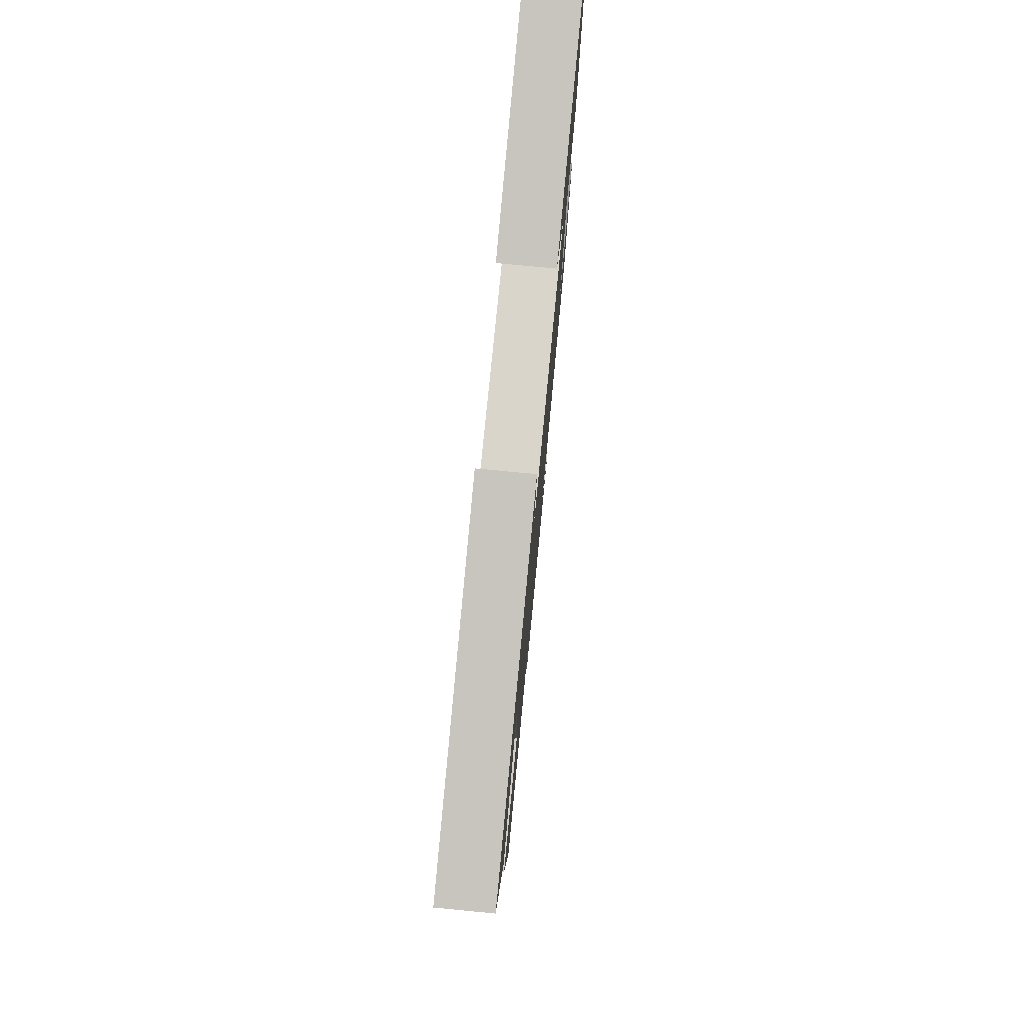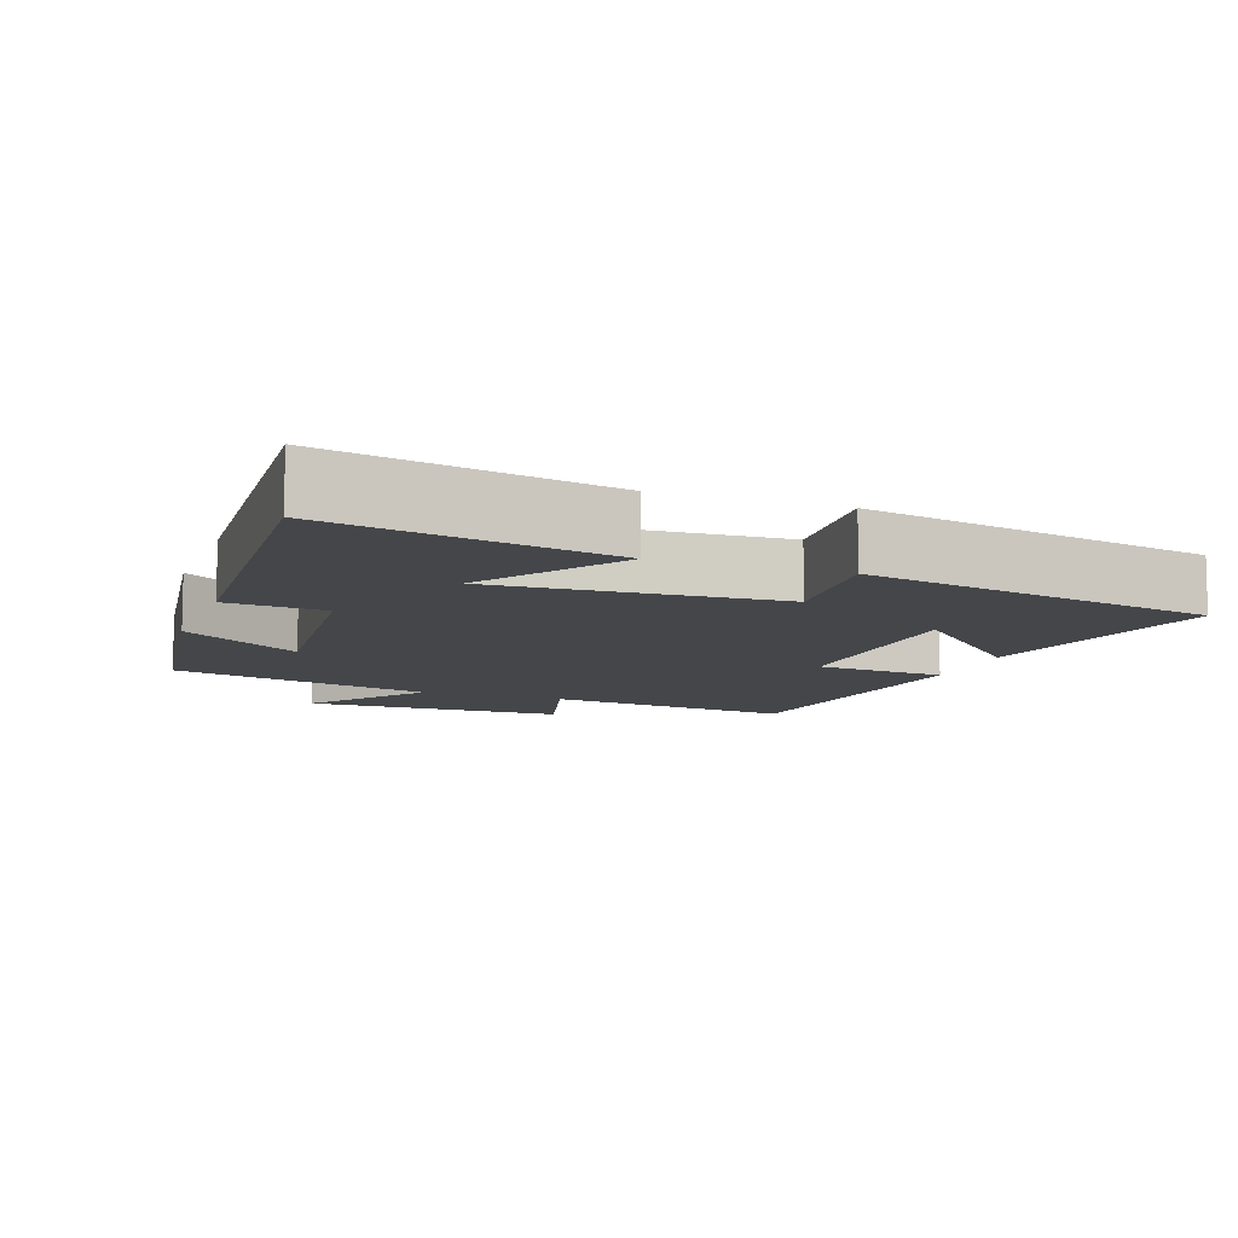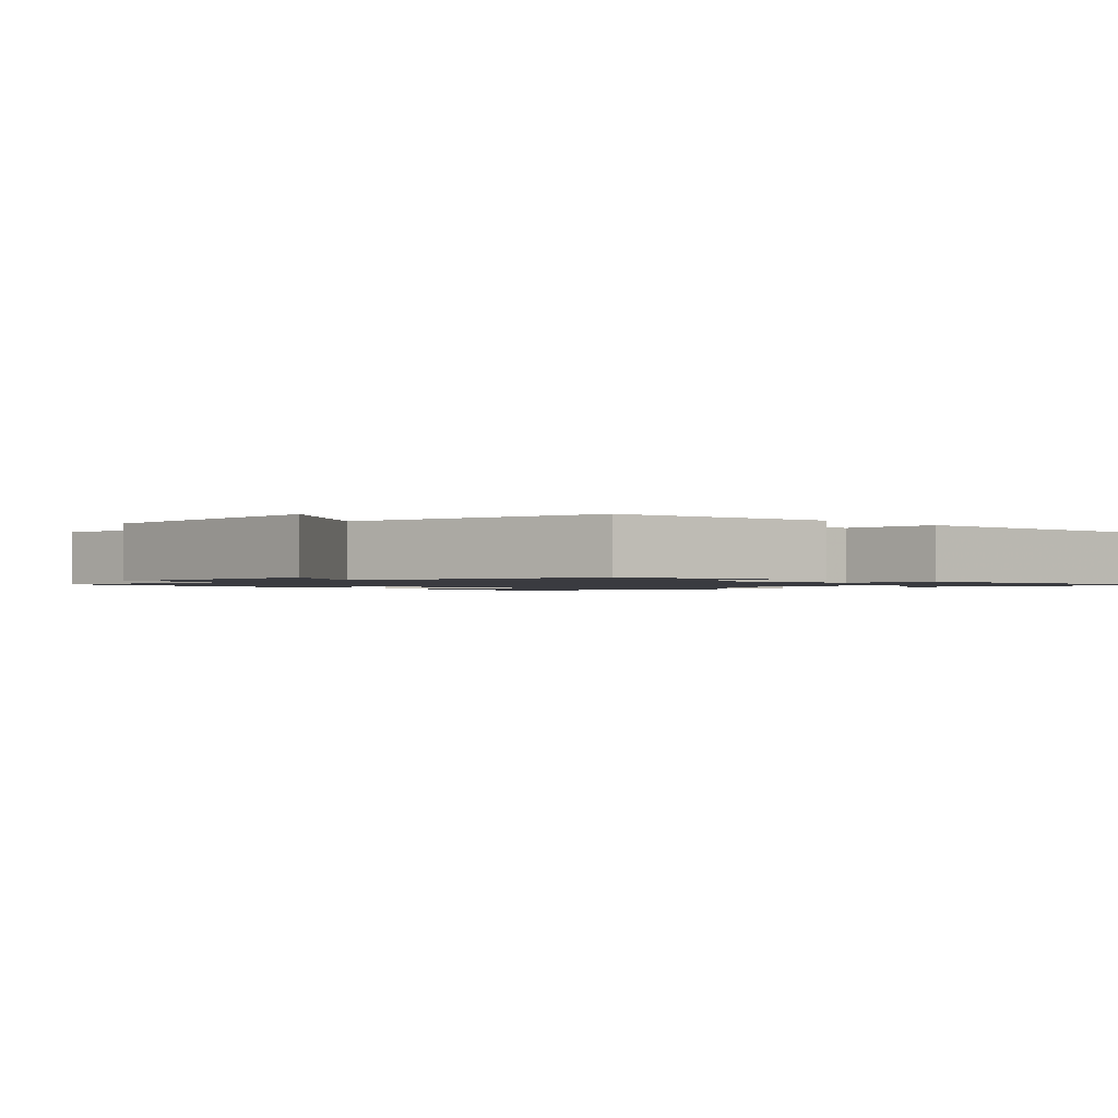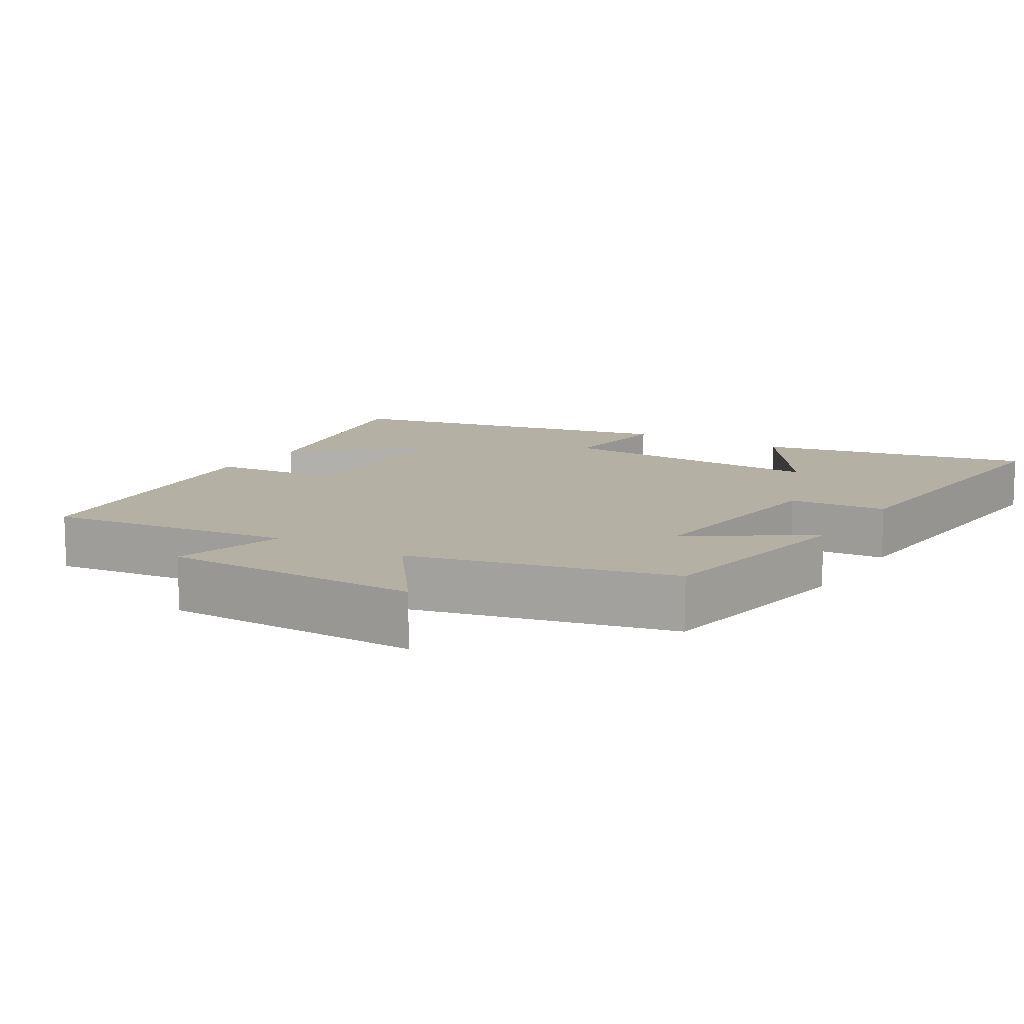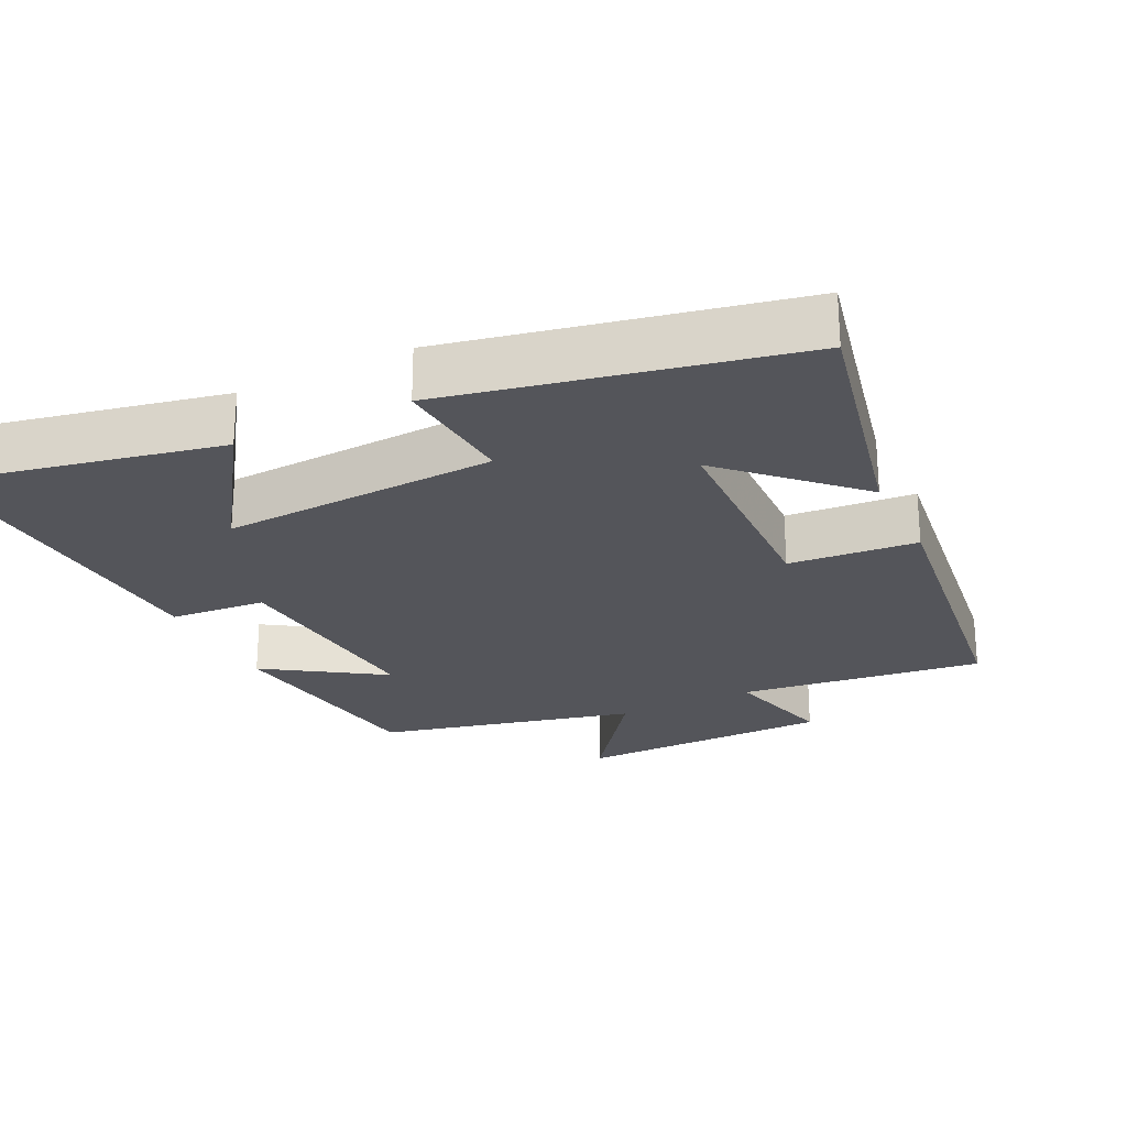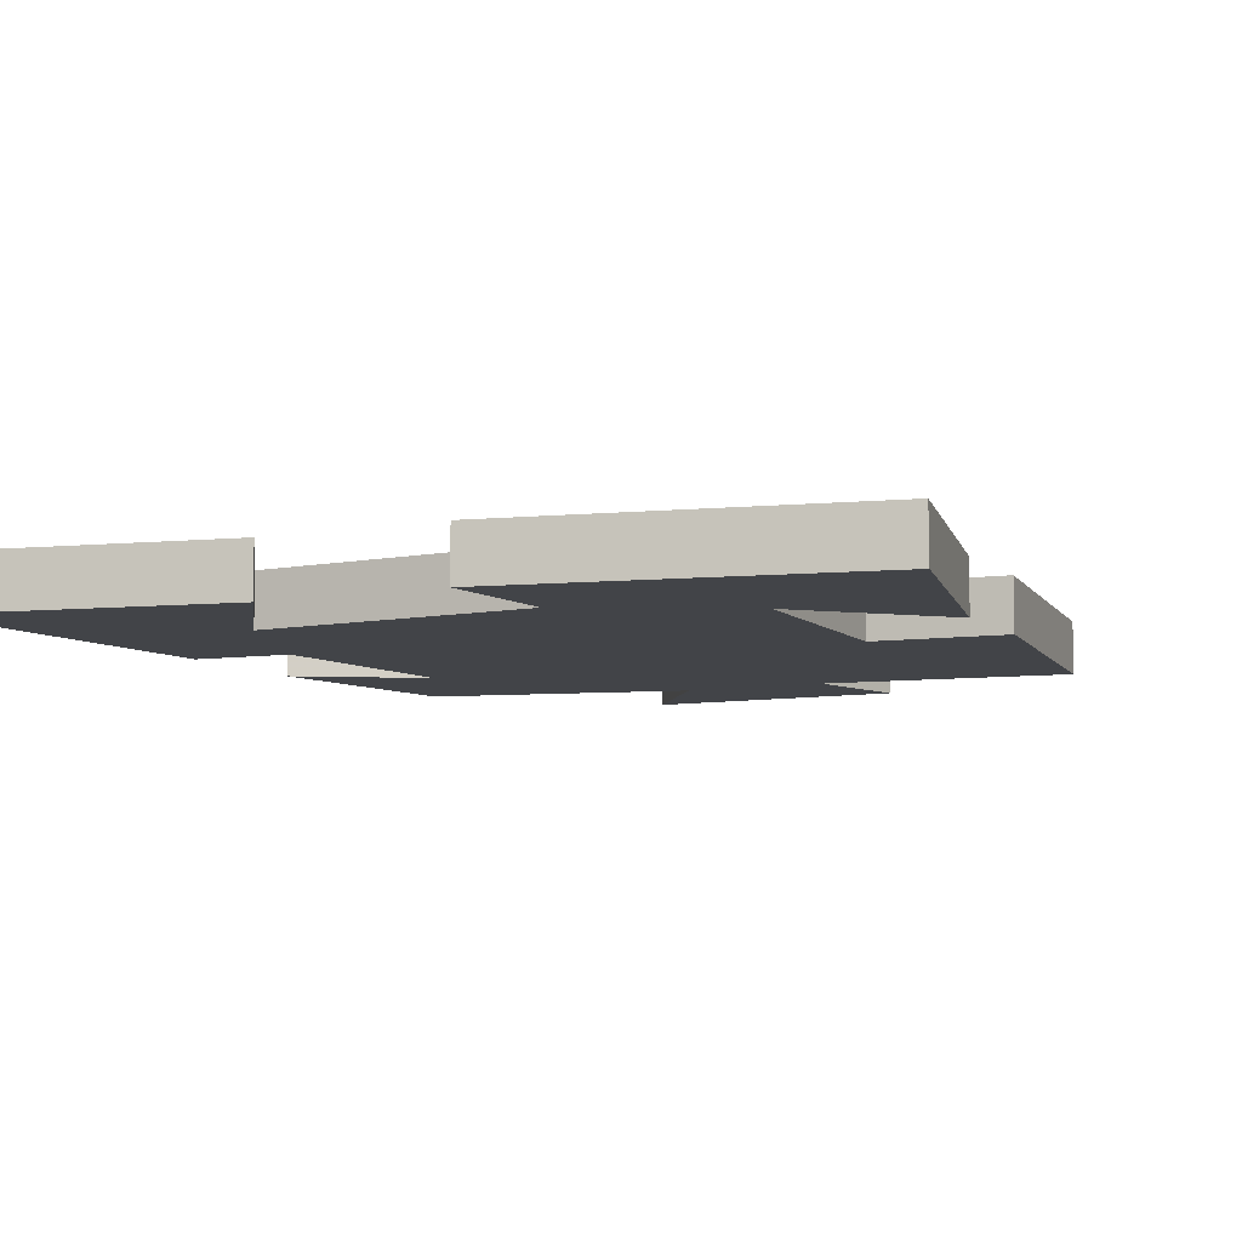
<metadata>
{"format":"obj","ext":"obj","renderer":"f3d","projection":"perspective","resolution":1024,"background":"white","views":[{"elev":77.7,"azim":95.5,"up":"+Z"},{"elev":-9.7,"azim":-19.7,"up":"+Y"},{"elev":-1.4,"azim":-133.3,"up":"+Y"},{"elev":11.4,"azim":-148.2,"up":"+Y"},{"elev":-24.9,"azim":26.1,"up":"+Y"},{"elev":-7.7,"azim":26.3,"up":"+Y"}]}
</metadata>
<code>
v -0.529 0.07 0.579
v -0.145 0.07 0.5
v -0.275 0.07 0.307
v 0.111 0.07 0.327
v 0.097 0.07 0.5
v 0.58 0.07 0.4
v 0.5 0.07 0.043
v 0.331 0.07 0.208
v 0.321 0.07 -0.102
v 0.5 0.07 -0.117
v 0.444 0.07 -0.543
v 0.103 0.07 -0.5
v 0.144 0.07 -0.656
v -0.214 0.07 -0.66
v -0.095 0.07 -0.5
v -0.455 0.07 -0.413
v -0.5 0.07 -0.102
v -0.337 0.07 -0.209
v -0.365 0.07 0.095
v -0.5 0.07 0.106
v -0.529 0 0.579
v -0.145 0 0.5
v -0.275 0 0.307
v 0.111 0 0.327
v 0.097 0 0.5
v 0.58 0 0.4
v 0.5 0 0.043
v 0.331 0 0.208
v 0.321 0 -0.102
v 0.5 0 -0.117
v 0.444 0 -0.543
v 0.103 0 -0.5
v 0.144 0 -0.656
v -0.214 0 -0.66
v -0.095 0 -0.5
v -0.455 0 -0.413
v -0.5 0 -0.102
v -0.337 0 -0.209
v -0.365 0 0.095
v -0.5 0 0.106
f 19 20 1
f 15 16 17 18
f 15 18 19
f 12 13 14 15
f 12 15 19 1
f 9 10 11 12
f 8 9 12
f 5 6 7 8
f 4 5 8
f 3 4 8 12
f 1 2 3
f 1 3 12
f 21 40 39
f 38 37 36 35
f 39 38 35
f 35 34 33 32
f 21 39 35 32
f 32 31 30 29
f 32 29 28
f 28 27 26 25
f 28 25 24
f 32 28 24 23
f 23 22 21
f 32 23 21
f 1 21 22 2
f 2 22 23 3
f 3 23 24 4
f 4 24 25 5
f 5 25 26 6
f 6 26 27 7
f 7 27 28 8
f 8 28 29 9
f 9 29 30 10
f 10 30 31 11
f 11 31 32 12
f 12 32 33 13
f 13 33 34 14
f 14 34 35 15
f 15 35 36 16
f 16 36 37 17
f 17 37 38 18
f 18 38 39 19
f 19 39 40 20
f 20 40 21 1

</code>
